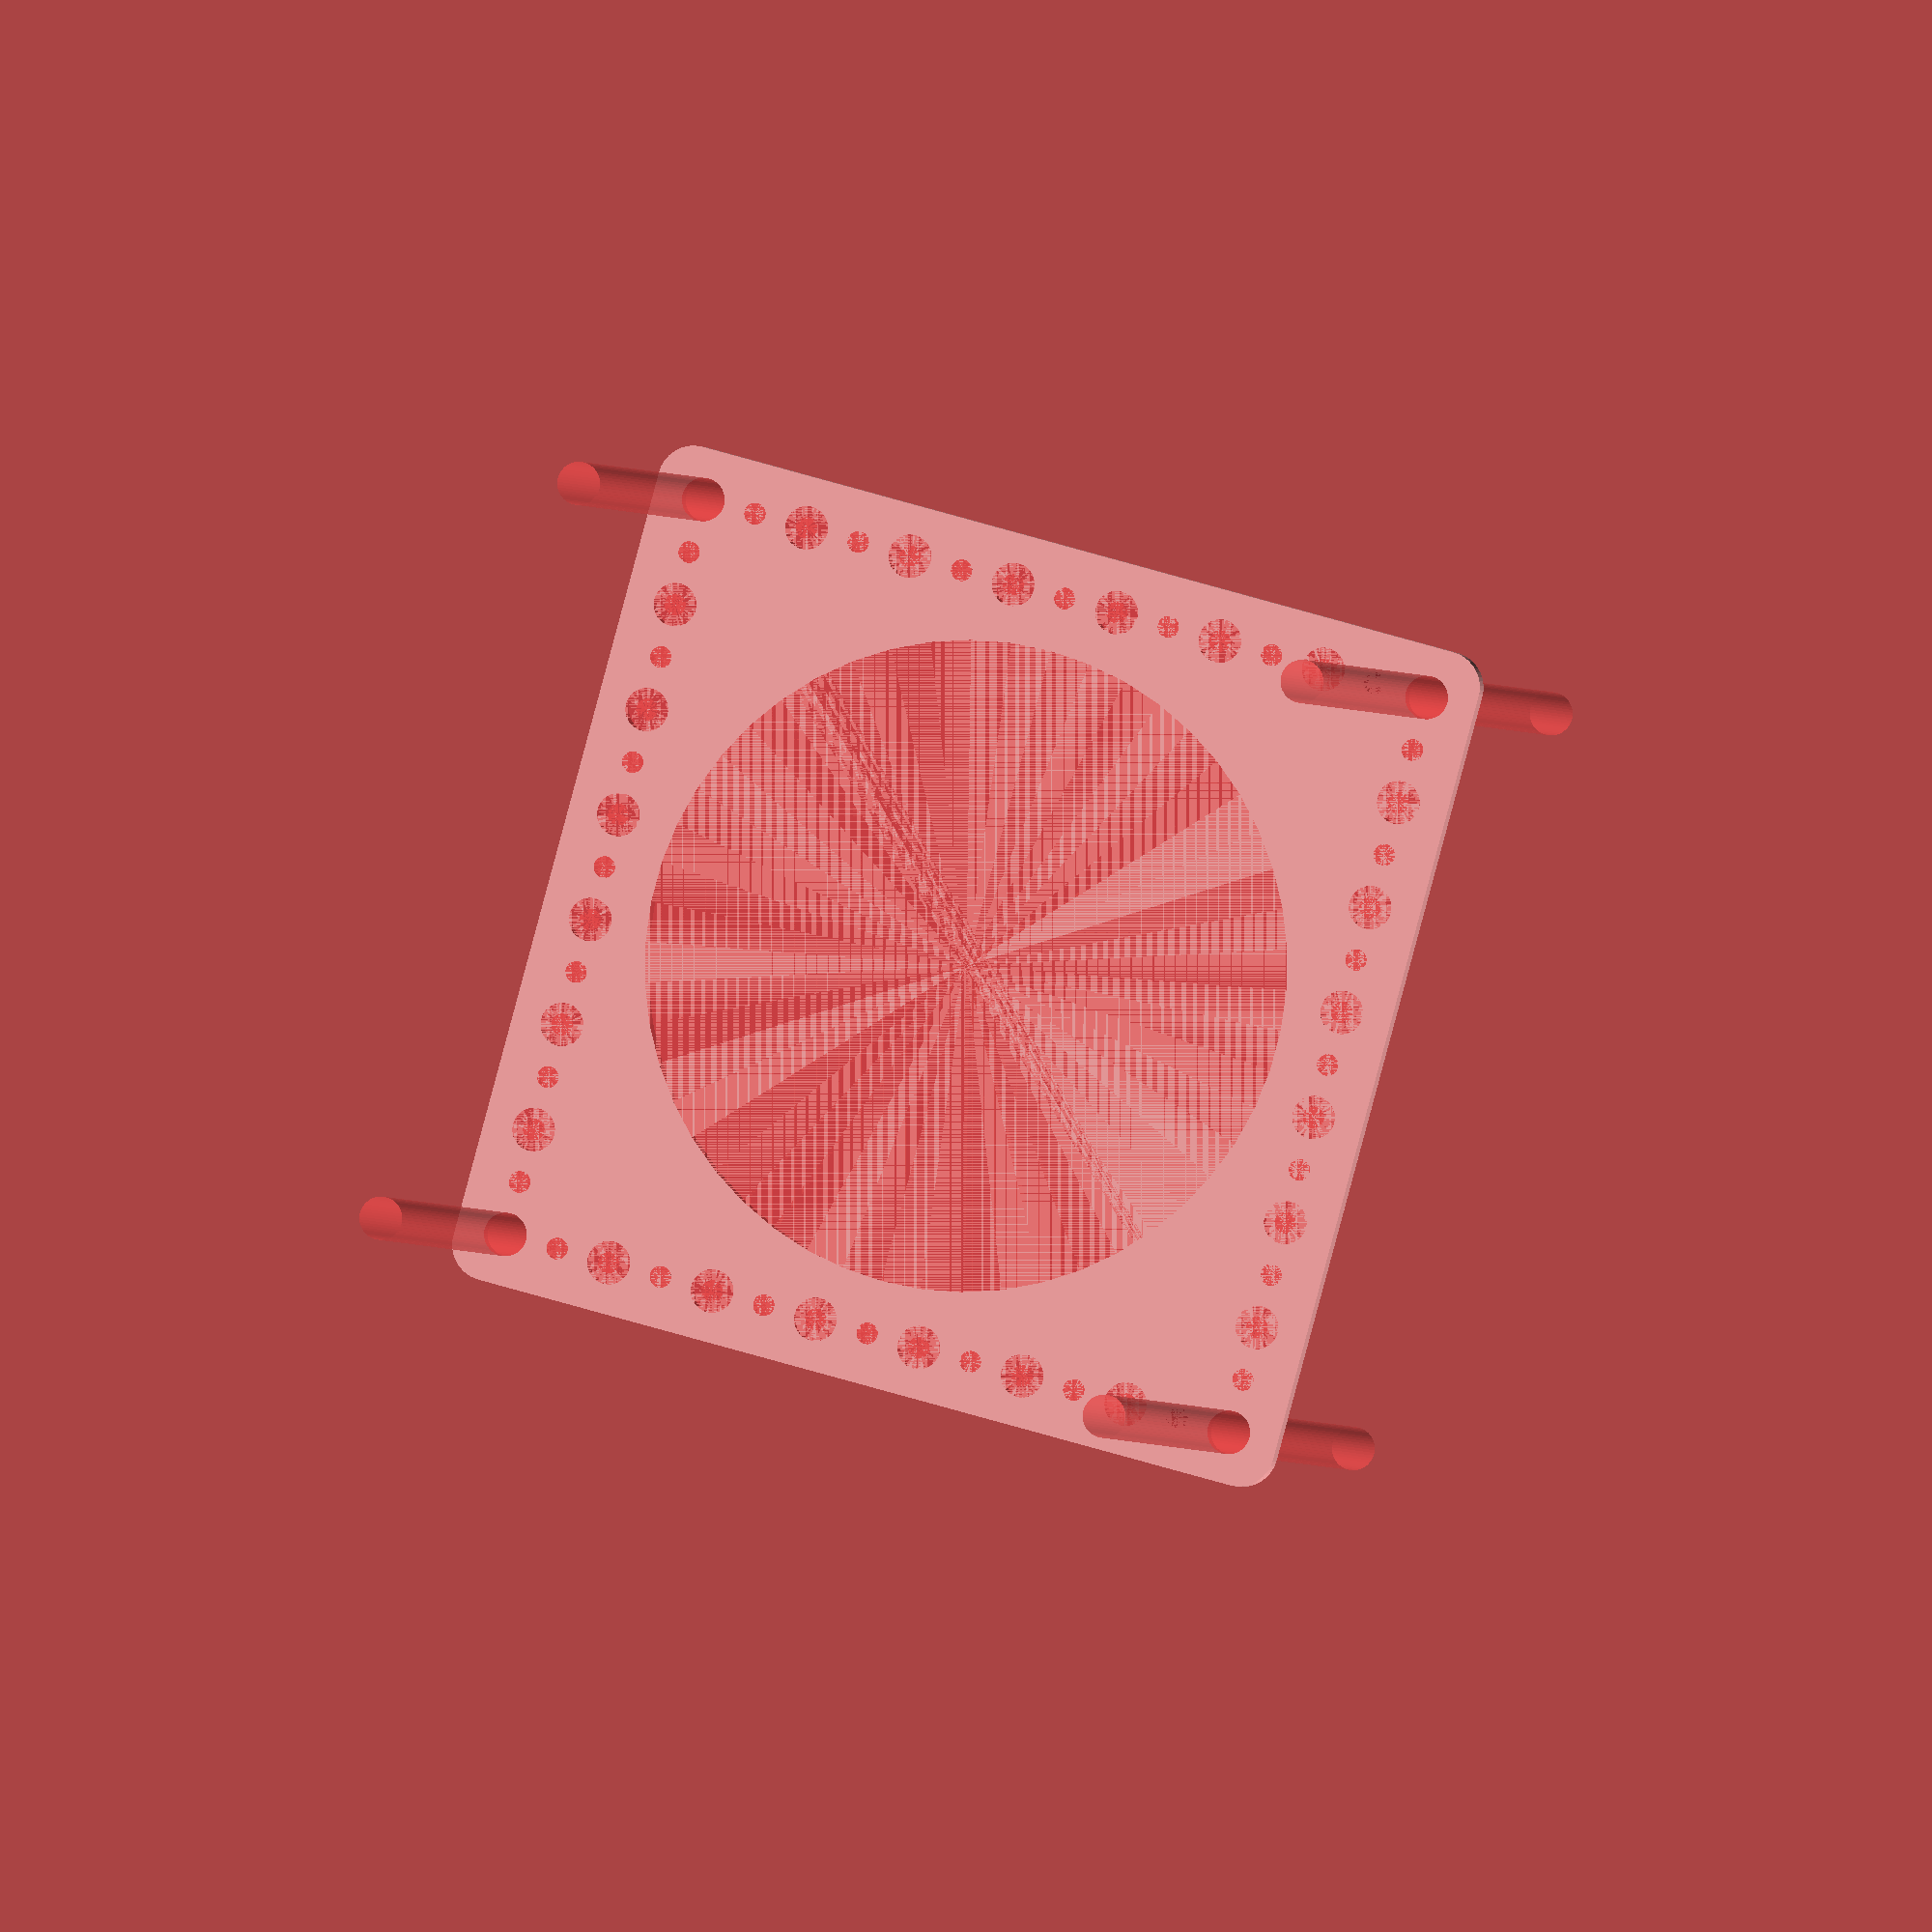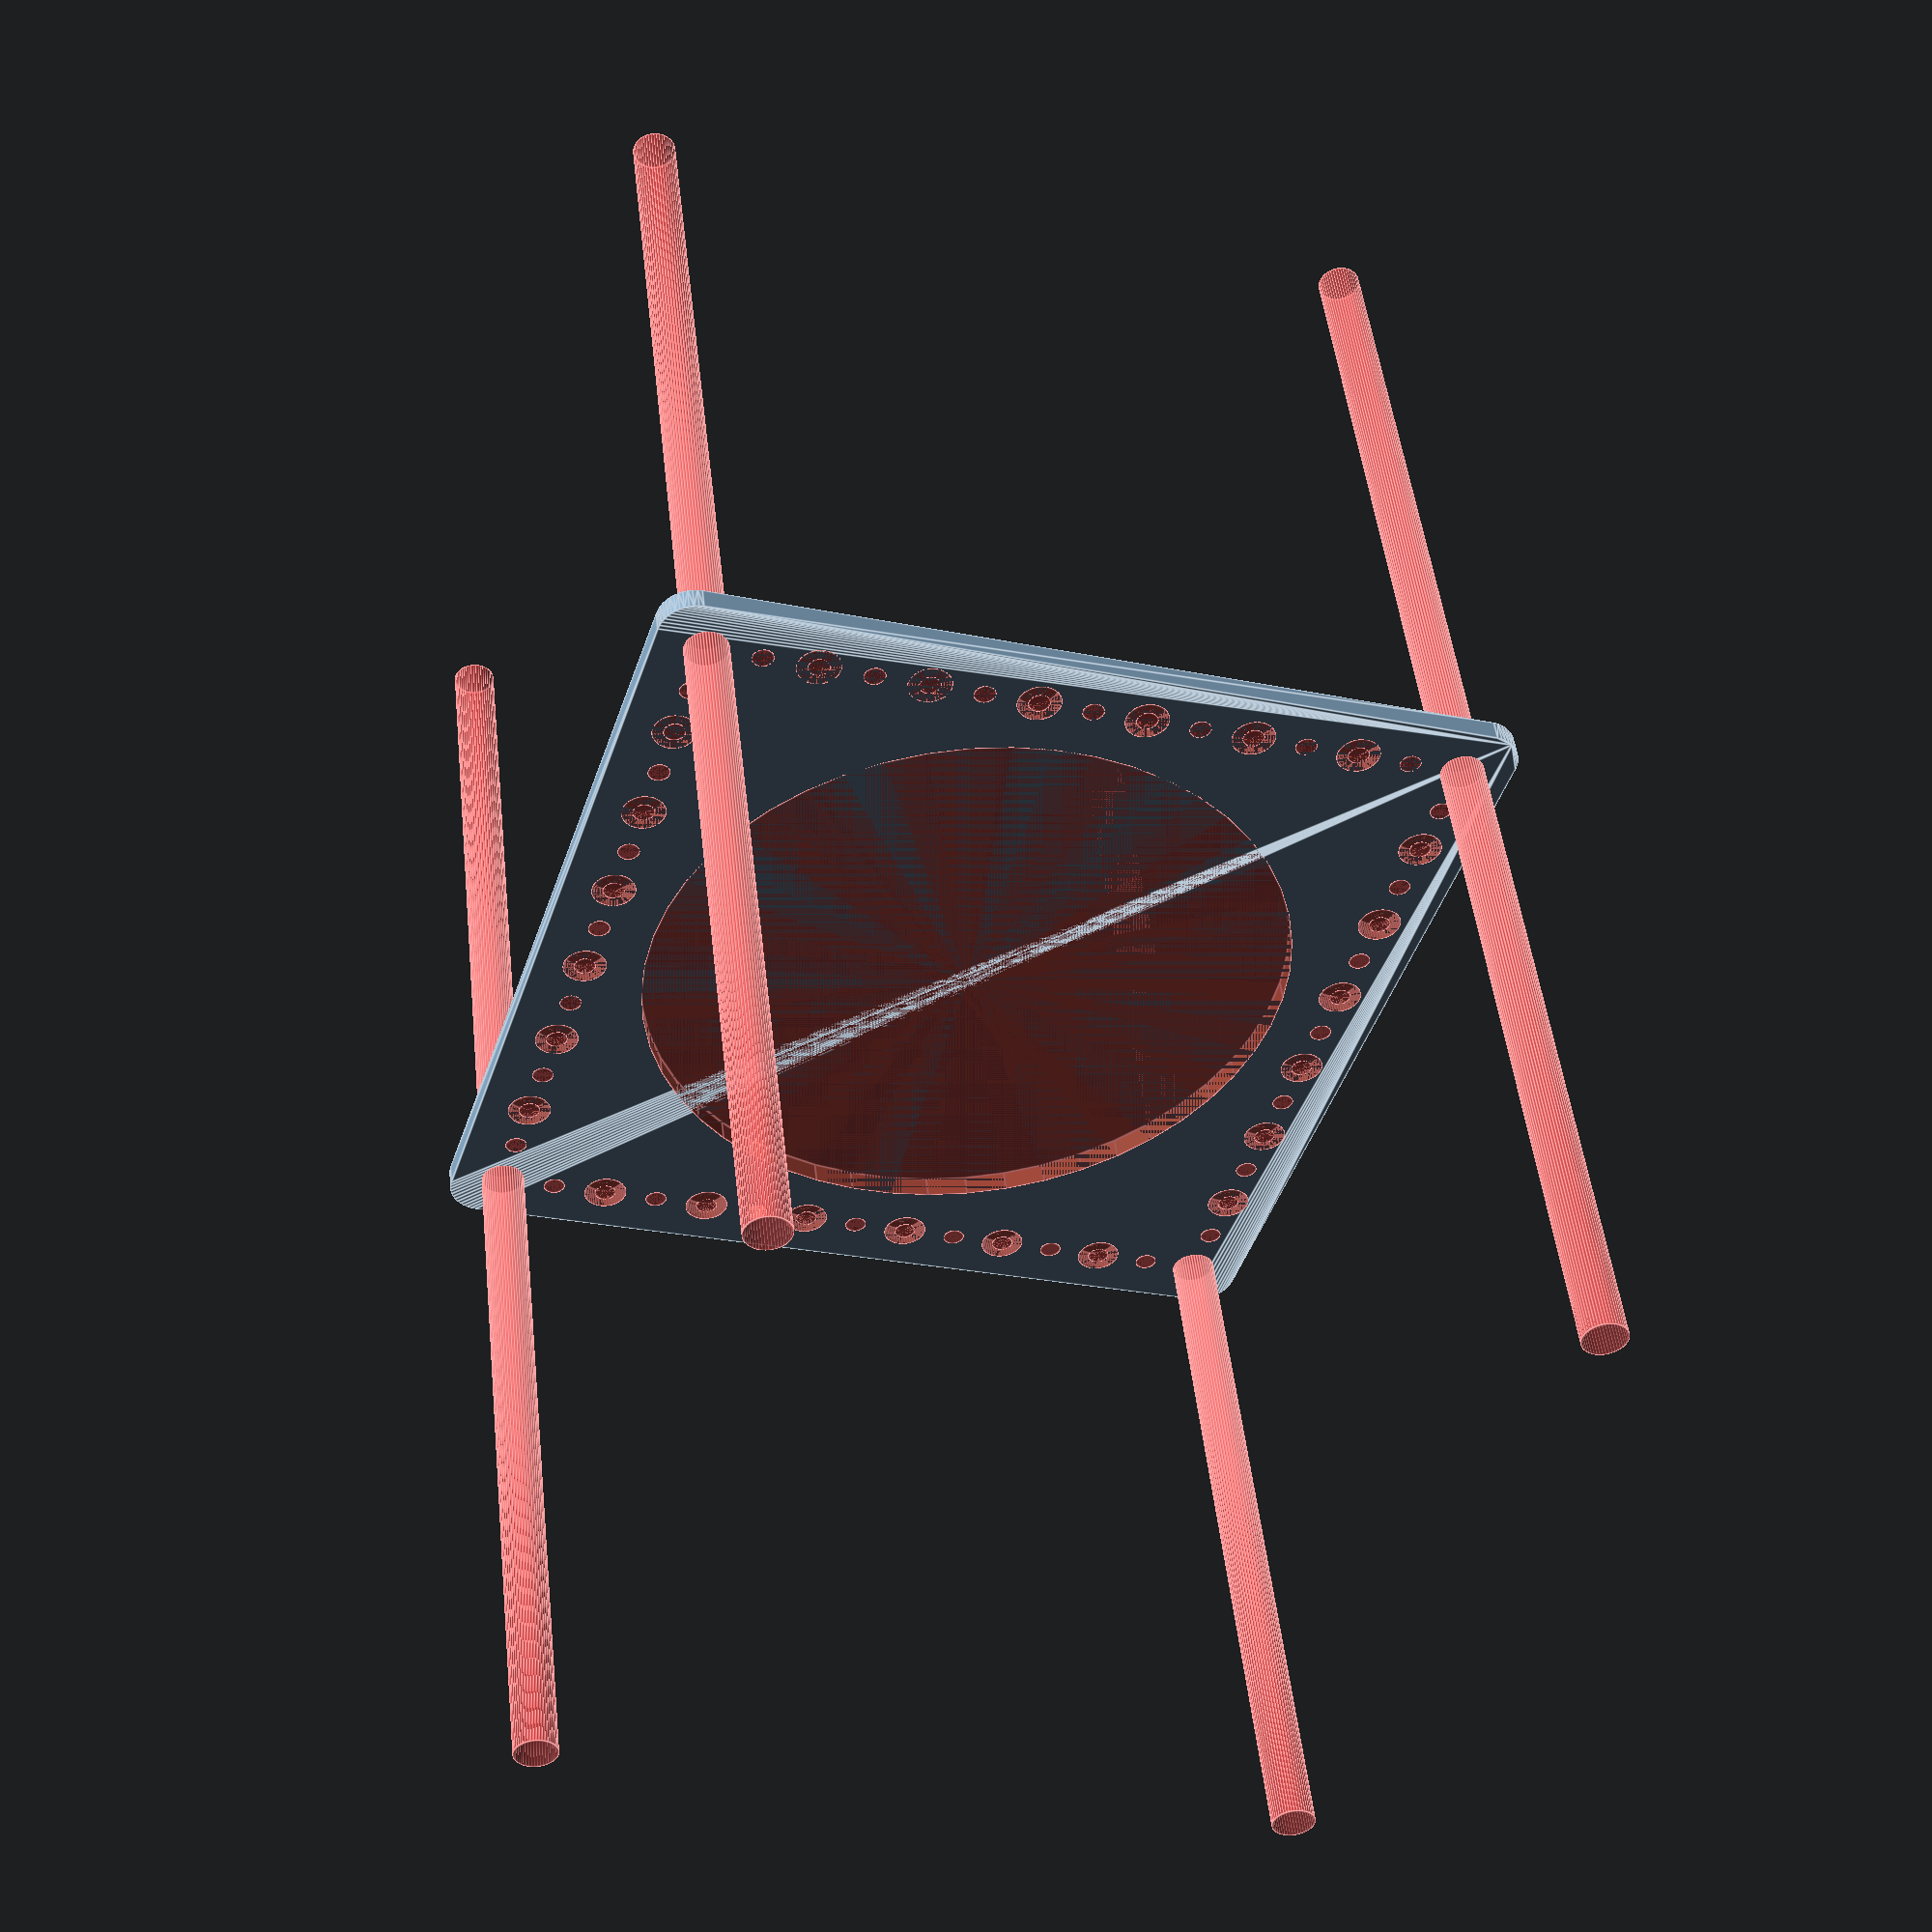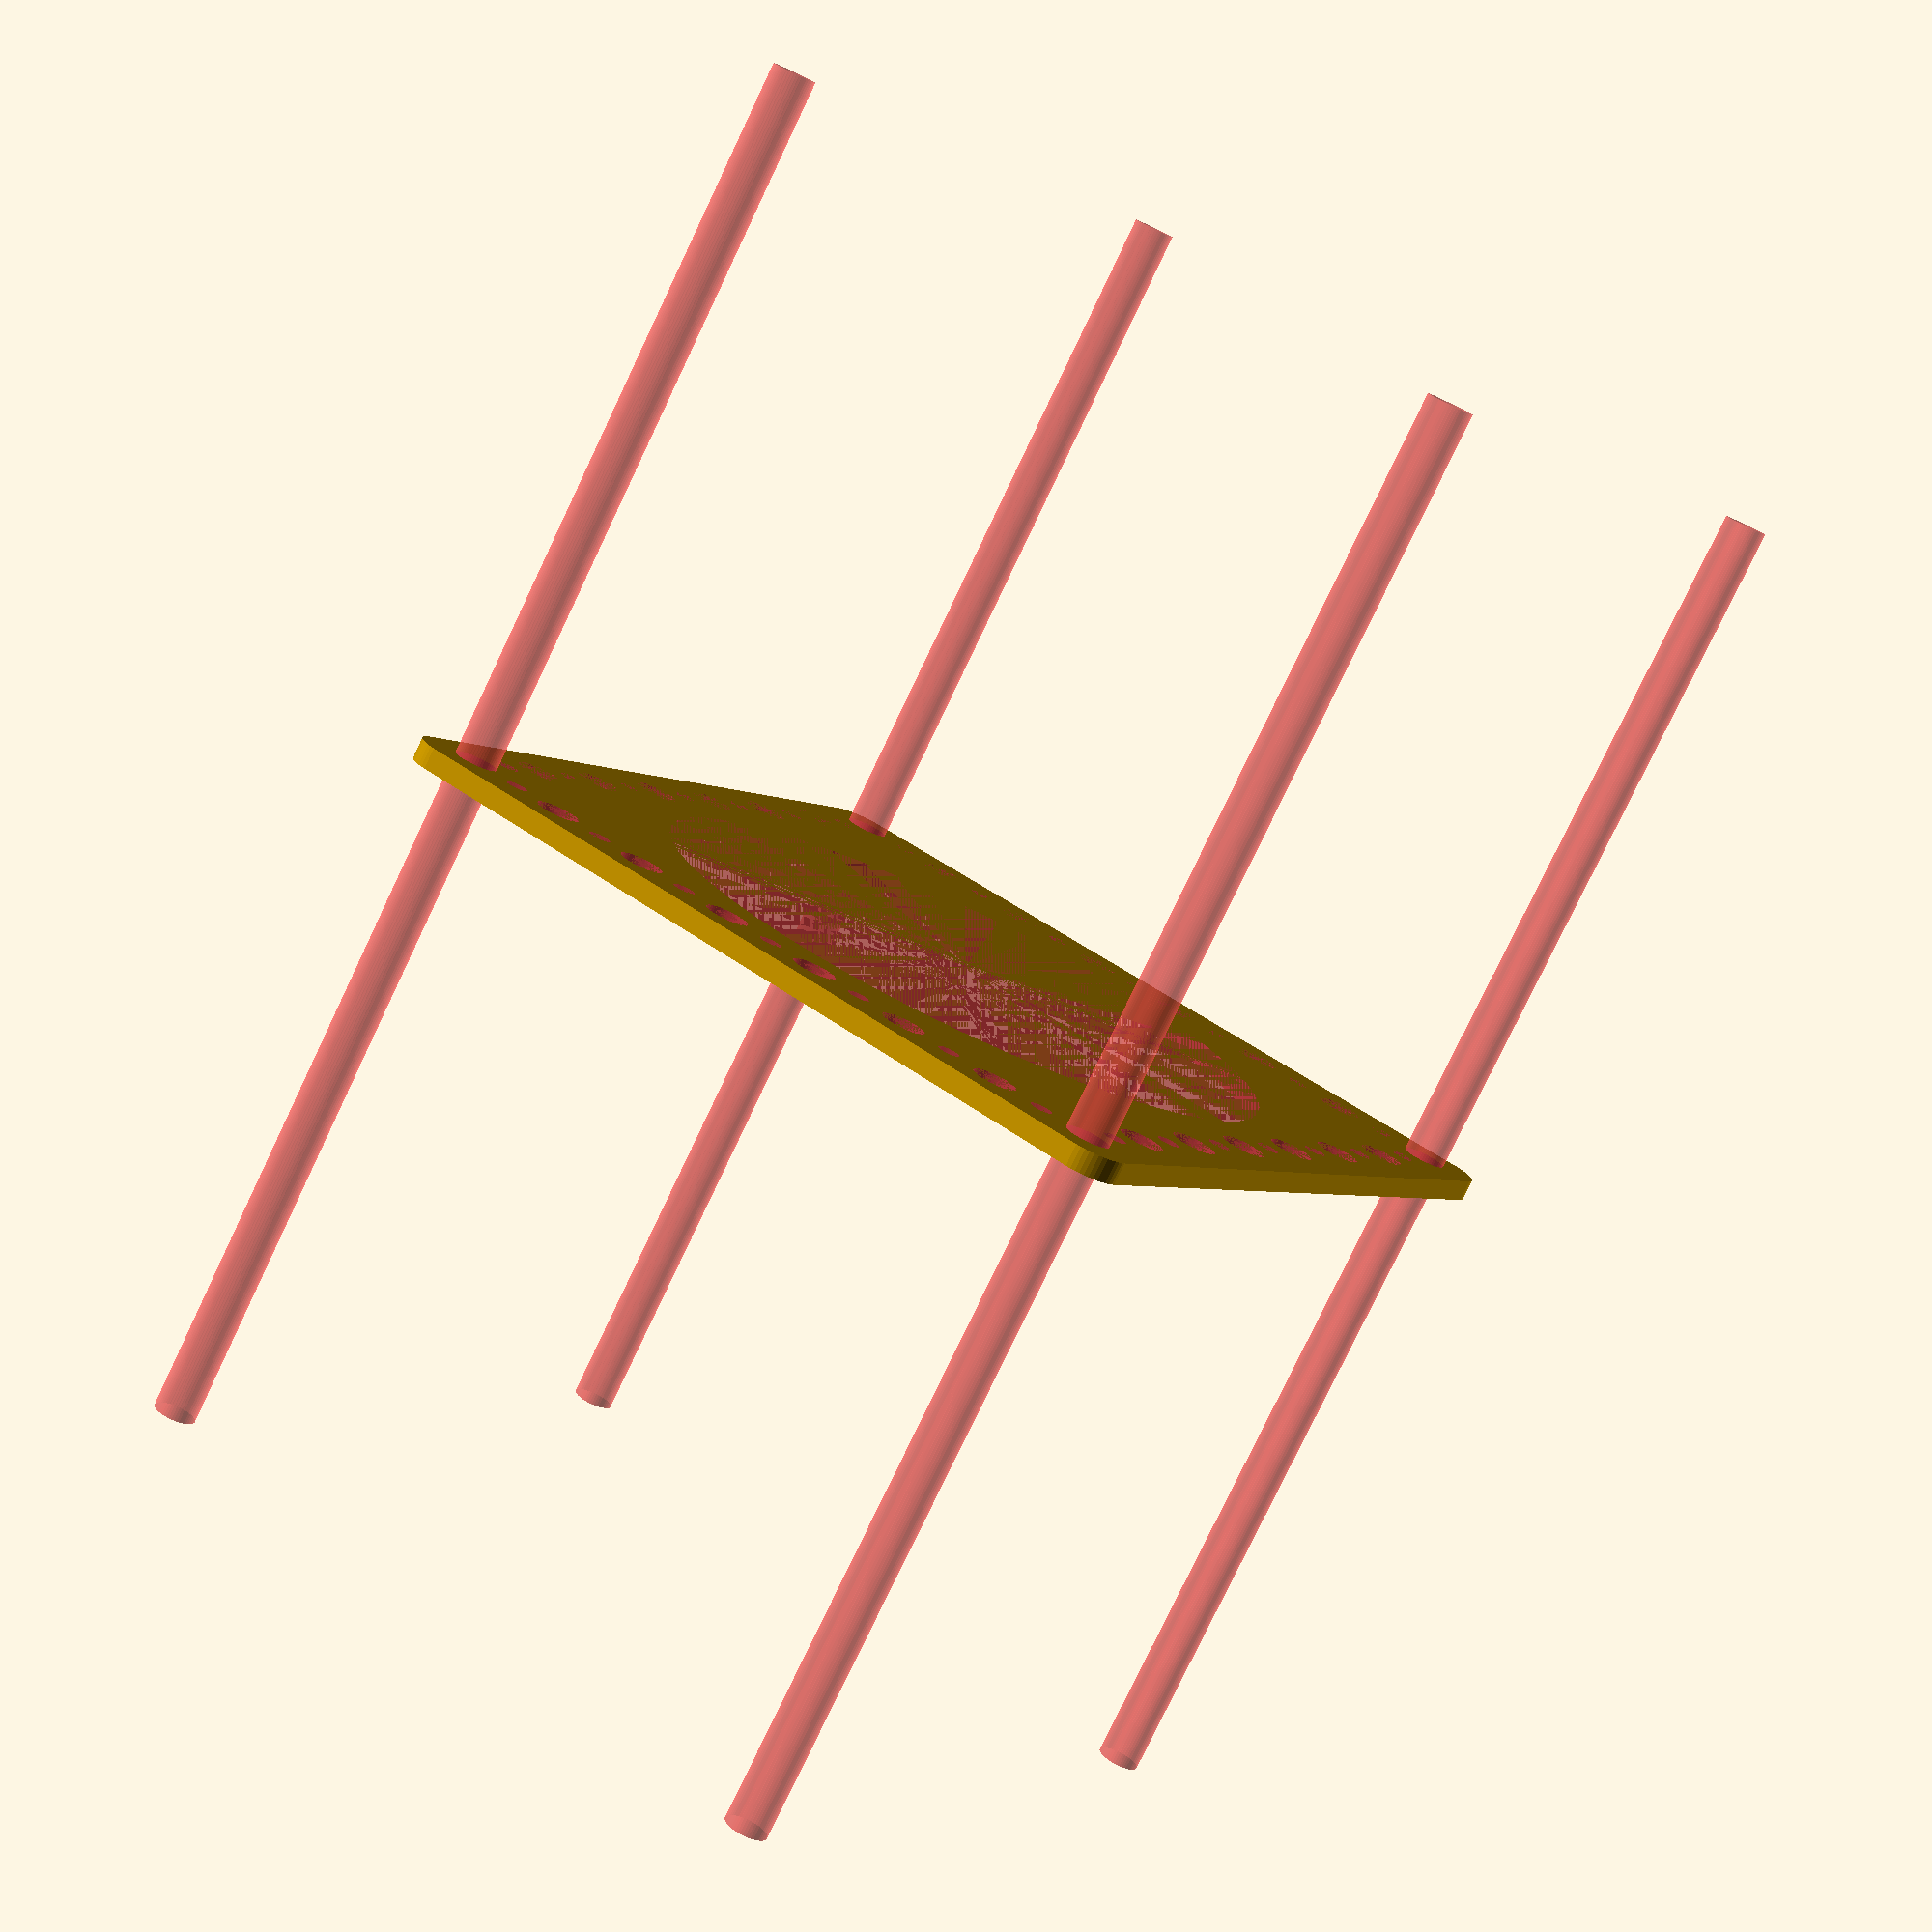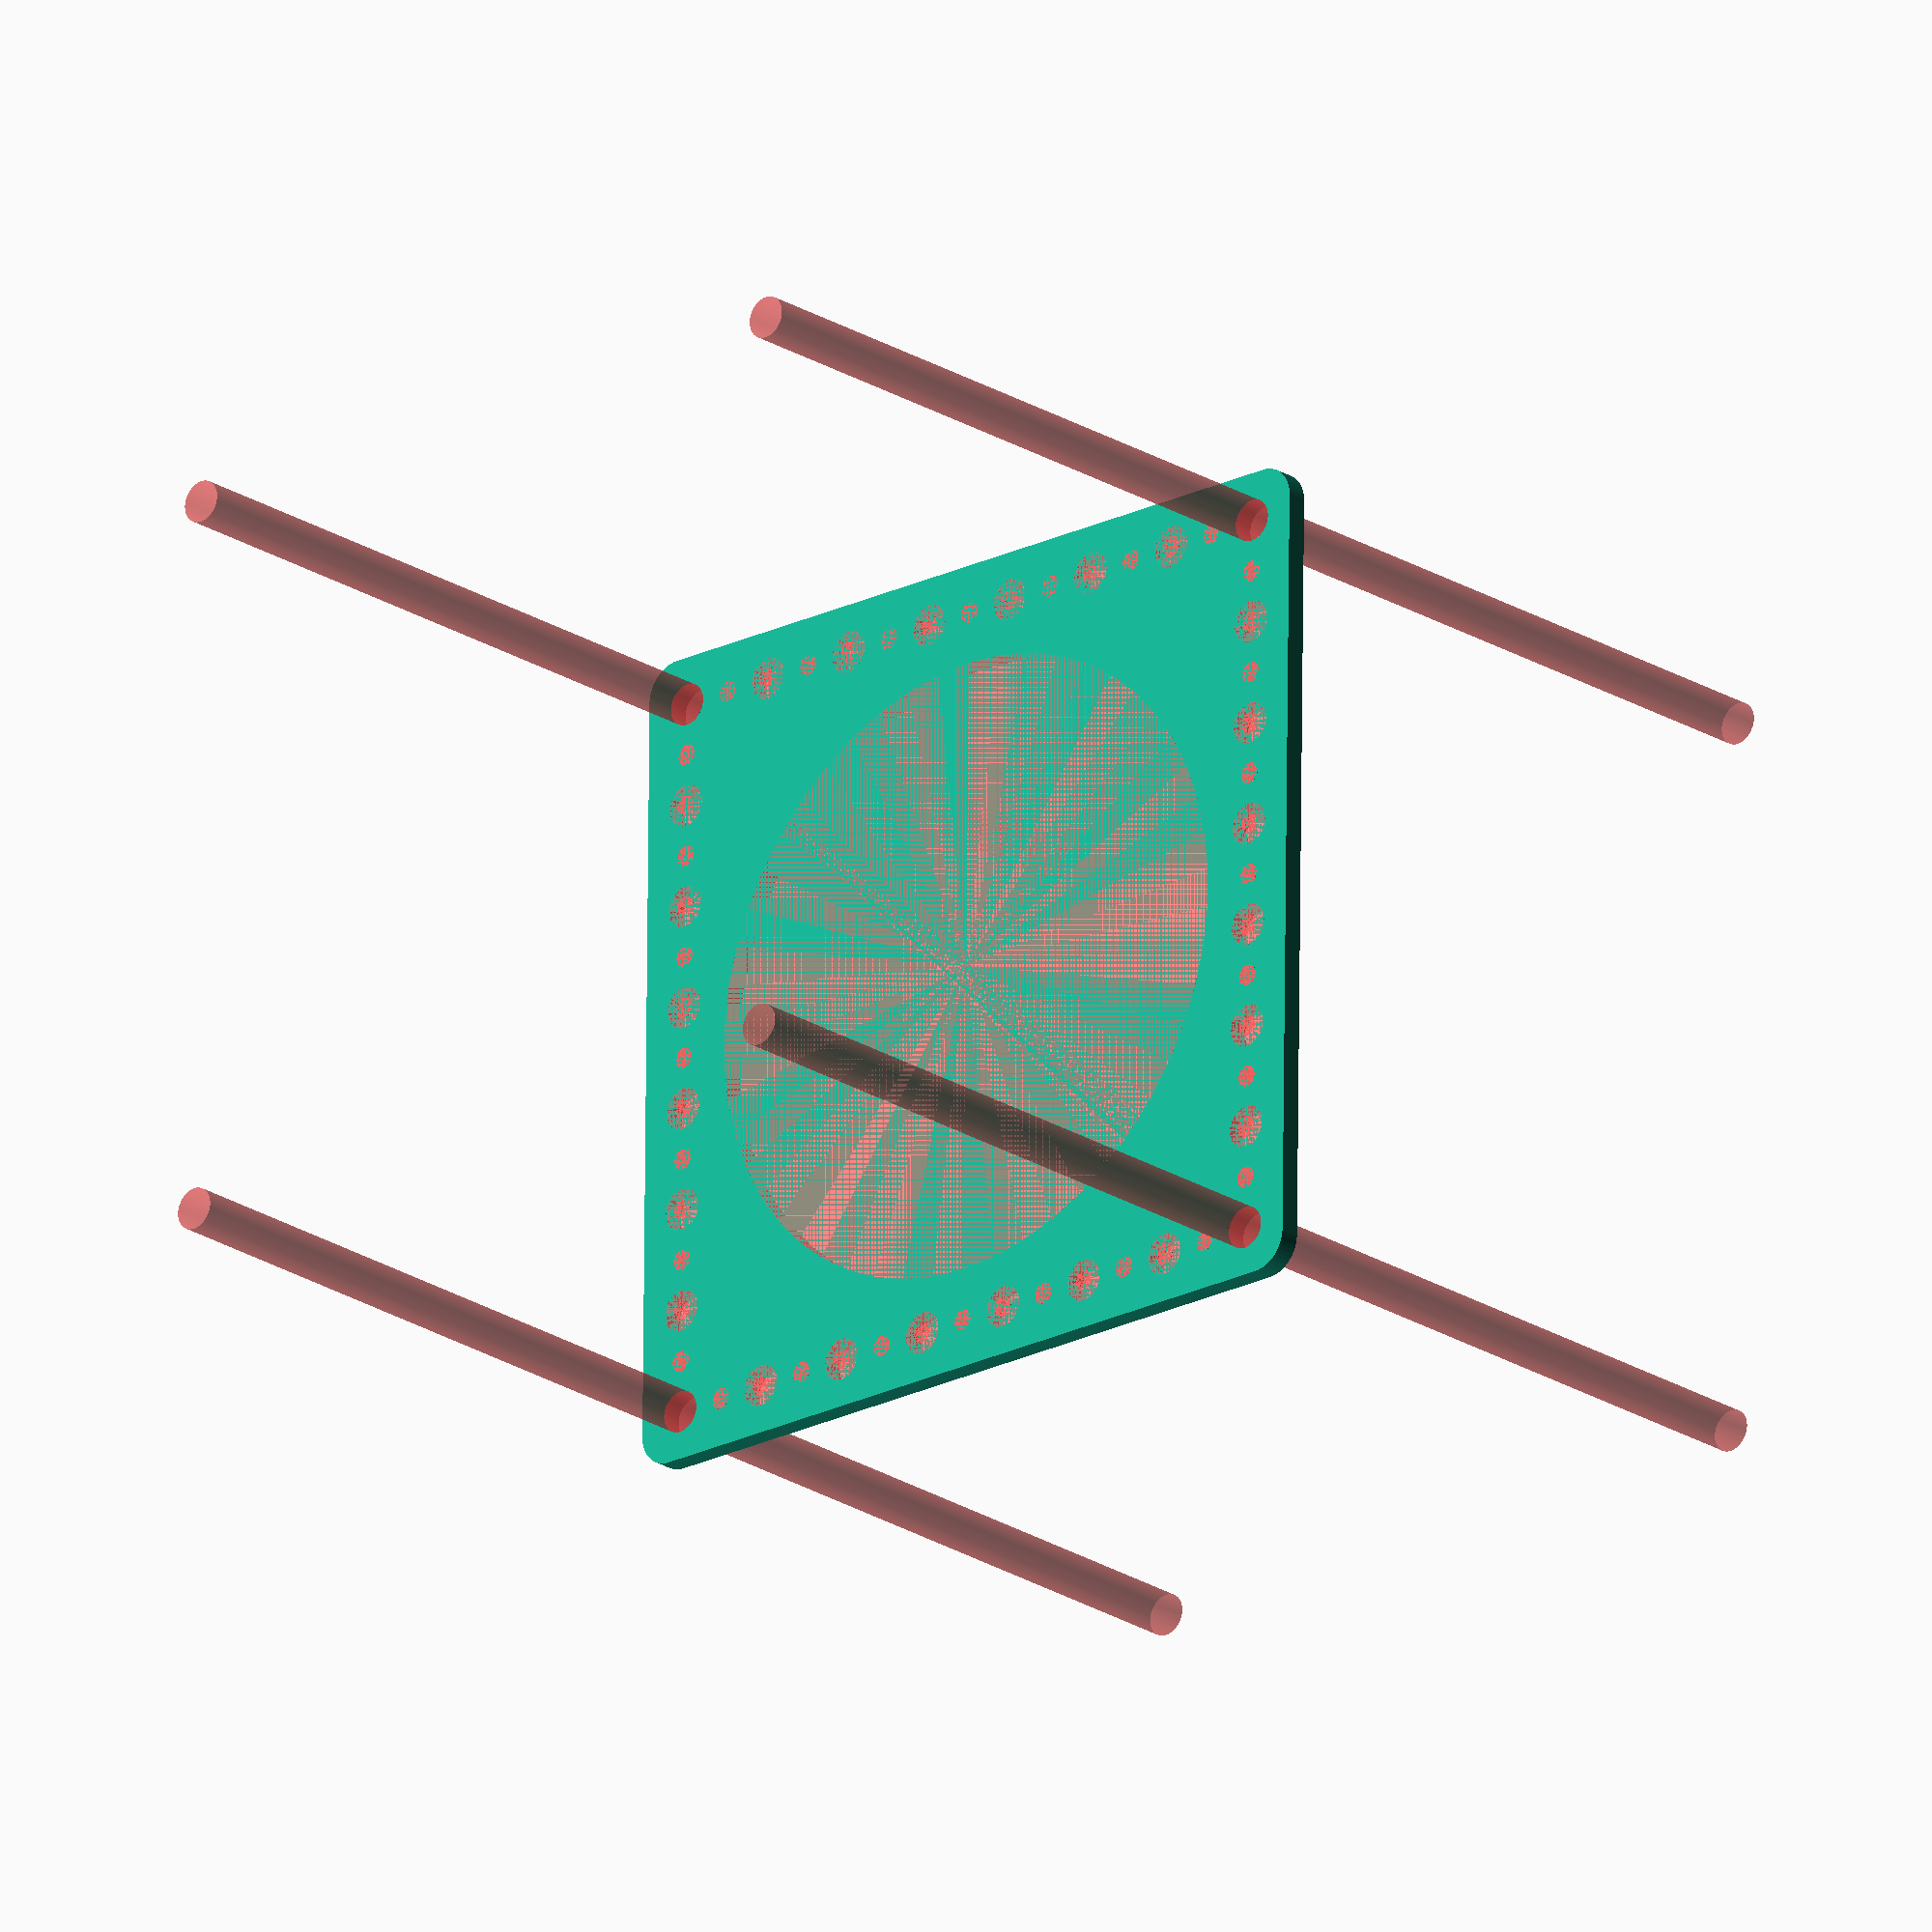
<openscad>
$fn = 50;


difference() {
	union() {
		hull() {
			translate(v = [-54.5000000000, 54.5000000000, 0]) {
				cylinder(h = 3, r = 5);
			}
			translate(v = [54.5000000000, 54.5000000000, 0]) {
				cylinder(h = 3, r = 5);
			}
			translate(v = [-54.5000000000, -54.5000000000, 0]) {
				cylinder(h = 3, r = 5);
			}
			translate(v = [54.5000000000, -54.5000000000, 0]) {
				cylinder(h = 3, r = 5);
			}
		}
	}
	union() {
		#translate(v = [-52.5000000000, -52.5000000000, 0]) {
			cylinder(h = 3, r = 3.0000000000);
		}
		#translate(v = [-52.5000000000, -37.5000000000, 0]) {
			cylinder(h = 3, r = 3.0000000000);
		}
		#translate(v = [-52.5000000000, -22.5000000000, 0]) {
			cylinder(h = 3, r = 3.0000000000);
		}
		#translate(v = [-52.5000000000, -7.5000000000, 0]) {
			cylinder(h = 3, r = 3.0000000000);
		}
		#translate(v = [-52.5000000000, 7.5000000000, 0]) {
			cylinder(h = 3, r = 3.0000000000);
		}
		#translate(v = [-52.5000000000, 22.5000000000, 0]) {
			cylinder(h = 3, r = 3.0000000000);
		}
		#translate(v = [-52.5000000000, 37.5000000000, 0]) {
			cylinder(h = 3, r = 3.0000000000);
		}
		#translate(v = [-52.5000000000, 52.5000000000, 0]) {
			cylinder(h = 3, r = 3.0000000000);
		}
		#translate(v = [52.5000000000, -52.5000000000, 0]) {
			cylinder(h = 3, r = 3.0000000000);
		}
		#translate(v = [52.5000000000, -37.5000000000, 0]) {
			cylinder(h = 3, r = 3.0000000000);
		}
		#translate(v = [52.5000000000, -22.5000000000, 0]) {
			cylinder(h = 3, r = 3.0000000000);
		}
		#translate(v = [52.5000000000, -7.5000000000, 0]) {
			cylinder(h = 3, r = 3.0000000000);
		}
		#translate(v = [52.5000000000, 7.5000000000, 0]) {
			cylinder(h = 3, r = 3.0000000000);
		}
		#translate(v = [52.5000000000, 22.5000000000, 0]) {
			cylinder(h = 3, r = 3.0000000000);
		}
		#translate(v = [52.5000000000, 37.5000000000, 0]) {
			cylinder(h = 3, r = 3.0000000000);
		}
		#translate(v = [52.5000000000, 52.5000000000, 0]) {
			cylinder(h = 3, r = 3.0000000000);
		}
		#translate(v = [-52.5000000000, 52.5000000000, 0]) {
			cylinder(h = 3, r = 3.0000000000);
		}
		#translate(v = [-37.5000000000, 52.5000000000, 0]) {
			cylinder(h = 3, r = 3.0000000000);
		}
		#translate(v = [-22.5000000000, 52.5000000000, 0]) {
			cylinder(h = 3, r = 3.0000000000);
		}
		#translate(v = [-7.5000000000, 52.5000000000, 0]) {
			cylinder(h = 3, r = 3.0000000000);
		}
		#translate(v = [7.5000000000, 52.5000000000, 0]) {
			cylinder(h = 3, r = 3.0000000000);
		}
		#translate(v = [22.5000000000, 52.5000000000, 0]) {
			cylinder(h = 3, r = 3.0000000000);
		}
		#translate(v = [37.5000000000, 52.5000000000, 0]) {
			cylinder(h = 3, r = 3.0000000000);
		}
		#translate(v = [52.5000000000, 52.5000000000, 0]) {
			cylinder(h = 3, r = 3.0000000000);
		}
		#translate(v = [-52.5000000000, -52.5000000000, 0]) {
			cylinder(h = 3, r = 3.0000000000);
		}
		#translate(v = [-37.5000000000, -52.5000000000, 0]) {
			cylinder(h = 3, r = 3.0000000000);
		}
		#translate(v = [-22.5000000000, -52.5000000000, 0]) {
			cylinder(h = 3, r = 3.0000000000);
		}
		#translate(v = [-7.5000000000, -52.5000000000, 0]) {
			cylinder(h = 3, r = 3.0000000000);
		}
		#translate(v = [7.5000000000, -52.5000000000, 0]) {
			cylinder(h = 3, r = 3.0000000000);
		}
		#translate(v = [22.5000000000, -52.5000000000, 0]) {
			cylinder(h = 3, r = 3.0000000000);
		}
		#translate(v = [37.5000000000, -52.5000000000, 0]) {
			cylinder(h = 3, r = 3.0000000000);
		}
		#translate(v = [52.5000000000, -52.5000000000, 0]) {
			cylinder(h = 3, r = 3.0000000000);
		}
		#translate(v = [-52.5000000000, -52.5000000000, -100.0000000000]) {
			cylinder(h = 200, r = 3.0000000000);
		}
		#translate(v = [-52.5000000000, 52.5000000000, -100.0000000000]) {
			cylinder(h = 200, r = 3.0000000000);
		}
		#translate(v = [52.5000000000, -52.5000000000, -100.0000000000]) {
			cylinder(h = 200, r = 3.0000000000);
		}
		#translate(v = [52.5000000000, 52.5000000000, -100.0000000000]) {
			cylinder(h = 200, r = 3.0000000000);
		}
		#translate(v = [-52.5000000000, -52.5000000000, 0]) {
			cylinder(h = 3, r = 1.5000000000);
		}
		#translate(v = [-52.5000000000, -45.0000000000, 0]) {
			cylinder(h = 3, r = 1.5000000000);
		}
		#translate(v = [-52.5000000000, -37.5000000000, 0]) {
			cylinder(h = 3, r = 1.5000000000);
		}
		#translate(v = [-52.5000000000, -30.0000000000, 0]) {
			cylinder(h = 3, r = 1.5000000000);
		}
		#translate(v = [-52.5000000000, -22.5000000000, 0]) {
			cylinder(h = 3, r = 1.5000000000);
		}
		#translate(v = [-52.5000000000, -15.0000000000, 0]) {
			cylinder(h = 3, r = 1.5000000000);
		}
		#translate(v = [-52.5000000000, -7.5000000000, 0]) {
			cylinder(h = 3, r = 1.5000000000);
		}
		#translate(v = [-52.5000000000, 0.0000000000, 0]) {
			cylinder(h = 3, r = 1.5000000000);
		}
		#translate(v = [-52.5000000000, 7.5000000000, 0]) {
			cylinder(h = 3, r = 1.5000000000);
		}
		#translate(v = [-52.5000000000, 15.0000000000, 0]) {
			cylinder(h = 3, r = 1.5000000000);
		}
		#translate(v = [-52.5000000000, 22.5000000000, 0]) {
			cylinder(h = 3, r = 1.5000000000);
		}
		#translate(v = [-52.5000000000, 30.0000000000, 0]) {
			cylinder(h = 3, r = 1.5000000000);
		}
		#translate(v = [-52.5000000000, 37.5000000000, 0]) {
			cylinder(h = 3, r = 1.5000000000);
		}
		#translate(v = [-52.5000000000, 45.0000000000, 0]) {
			cylinder(h = 3, r = 1.5000000000);
		}
		#translate(v = [-52.5000000000, 52.5000000000, 0]) {
			cylinder(h = 3, r = 1.5000000000);
		}
		#translate(v = [52.5000000000, -52.5000000000, 0]) {
			cylinder(h = 3, r = 1.5000000000);
		}
		#translate(v = [52.5000000000, -45.0000000000, 0]) {
			cylinder(h = 3, r = 1.5000000000);
		}
		#translate(v = [52.5000000000, -37.5000000000, 0]) {
			cylinder(h = 3, r = 1.5000000000);
		}
		#translate(v = [52.5000000000, -30.0000000000, 0]) {
			cylinder(h = 3, r = 1.5000000000);
		}
		#translate(v = [52.5000000000, -22.5000000000, 0]) {
			cylinder(h = 3, r = 1.5000000000);
		}
		#translate(v = [52.5000000000, -15.0000000000, 0]) {
			cylinder(h = 3, r = 1.5000000000);
		}
		#translate(v = [52.5000000000, -7.5000000000, 0]) {
			cylinder(h = 3, r = 1.5000000000);
		}
		#translate(v = [52.5000000000, 0.0000000000, 0]) {
			cylinder(h = 3, r = 1.5000000000);
		}
		#translate(v = [52.5000000000, 7.5000000000, 0]) {
			cylinder(h = 3, r = 1.5000000000);
		}
		#translate(v = [52.5000000000, 15.0000000000, 0]) {
			cylinder(h = 3, r = 1.5000000000);
		}
		#translate(v = [52.5000000000, 22.5000000000, 0]) {
			cylinder(h = 3, r = 1.5000000000);
		}
		#translate(v = [52.5000000000, 30.0000000000, 0]) {
			cylinder(h = 3, r = 1.5000000000);
		}
		#translate(v = [52.5000000000, 37.5000000000, 0]) {
			cylinder(h = 3, r = 1.5000000000);
		}
		#translate(v = [52.5000000000, 45.0000000000, 0]) {
			cylinder(h = 3, r = 1.5000000000);
		}
		#translate(v = [52.5000000000, 52.5000000000, 0]) {
			cylinder(h = 3, r = 1.5000000000);
		}
		#translate(v = [-52.5000000000, 52.5000000000, 0]) {
			cylinder(h = 3, r = 1.5000000000);
		}
		#translate(v = [-45.0000000000, 52.5000000000, 0]) {
			cylinder(h = 3, r = 1.5000000000);
		}
		#translate(v = [-37.5000000000, 52.5000000000, 0]) {
			cylinder(h = 3, r = 1.5000000000);
		}
		#translate(v = [-30.0000000000, 52.5000000000, 0]) {
			cylinder(h = 3, r = 1.5000000000);
		}
		#translate(v = [-22.5000000000, 52.5000000000, 0]) {
			cylinder(h = 3, r = 1.5000000000);
		}
		#translate(v = [-15.0000000000, 52.5000000000, 0]) {
			cylinder(h = 3, r = 1.5000000000);
		}
		#translate(v = [-7.5000000000, 52.5000000000, 0]) {
			cylinder(h = 3, r = 1.5000000000);
		}
		#translate(v = [0.0000000000, 52.5000000000, 0]) {
			cylinder(h = 3, r = 1.5000000000);
		}
		#translate(v = [7.5000000000, 52.5000000000, 0]) {
			cylinder(h = 3, r = 1.5000000000);
		}
		#translate(v = [15.0000000000, 52.5000000000, 0]) {
			cylinder(h = 3, r = 1.5000000000);
		}
		#translate(v = [22.5000000000, 52.5000000000, 0]) {
			cylinder(h = 3, r = 1.5000000000);
		}
		#translate(v = [30.0000000000, 52.5000000000, 0]) {
			cylinder(h = 3, r = 1.5000000000);
		}
		#translate(v = [37.5000000000, 52.5000000000, 0]) {
			cylinder(h = 3, r = 1.5000000000);
		}
		#translate(v = [45.0000000000, 52.5000000000, 0]) {
			cylinder(h = 3, r = 1.5000000000);
		}
		#translate(v = [52.5000000000, 52.5000000000, 0]) {
			cylinder(h = 3, r = 1.5000000000);
		}
		#translate(v = [-52.5000000000, -52.5000000000, 0]) {
			cylinder(h = 3, r = 1.5000000000);
		}
		#translate(v = [-45.0000000000, -52.5000000000, 0]) {
			cylinder(h = 3, r = 1.5000000000);
		}
		#translate(v = [-37.5000000000, -52.5000000000, 0]) {
			cylinder(h = 3, r = 1.5000000000);
		}
		#translate(v = [-30.0000000000, -52.5000000000, 0]) {
			cylinder(h = 3, r = 1.5000000000);
		}
		#translate(v = [-22.5000000000, -52.5000000000, 0]) {
			cylinder(h = 3, r = 1.5000000000);
		}
		#translate(v = [-15.0000000000, -52.5000000000, 0]) {
			cylinder(h = 3, r = 1.5000000000);
		}
		#translate(v = [-7.5000000000, -52.5000000000, 0]) {
			cylinder(h = 3, r = 1.5000000000);
		}
		#translate(v = [0.0000000000, -52.5000000000, 0]) {
			cylinder(h = 3, r = 1.5000000000);
		}
		#translate(v = [7.5000000000, -52.5000000000, 0]) {
			cylinder(h = 3, r = 1.5000000000);
		}
		#translate(v = [15.0000000000, -52.5000000000, 0]) {
			cylinder(h = 3, r = 1.5000000000);
		}
		#translate(v = [22.5000000000, -52.5000000000, 0]) {
			cylinder(h = 3, r = 1.5000000000);
		}
		#translate(v = [30.0000000000, -52.5000000000, 0]) {
			cylinder(h = 3, r = 1.5000000000);
		}
		#translate(v = [37.5000000000, -52.5000000000, 0]) {
			cylinder(h = 3, r = 1.5000000000);
		}
		#translate(v = [45.0000000000, -52.5000000000, 0]) {
			cylinder(h = 3, r = 1.5000000000);
		}
		#translate(v = [52.5000000000, -52.5000000000, 0]) {
			cylinder(h = 3, r = 1.5000000000);
		}
		#translate(v = [-52.5000000000, -52.5000000000, 0]) {
			cylinder(h = 3, r = 1.5000000000);
		}
		#translate(v = [-52.5000000000, -45.0000000000, 0]) {
			cylinder(h = 3, r = 1.5000000000);
		}
		#translate(v = [-52.5000000000, -37.5000000000, 0]) {
			cylinder(h = 3, r = 1.5000000000);
		}
		#translate(v = [-52.5000000000, -30.0000000000, 0]) {
			cylinder(h = 3, r = 1.5000000000);
		}
		#translate(v = [-52.5000000000, -22.5000000000, 0]) {
			cylinder(h = 3, r = 1.5000000000);
		}
		#translate(v = [-52.5000000000, -15.0000000000, 0]) {
			cylinder(h = 3, r = 1.5000000000);
		}
		#translate(v = [-52.5000000000, -7.5000000000, 0]) {
			cylinder(h = 3, r = 1.5000000000);
		}
		#translate(v = [-52.5000000000, 0.0000000000, 0]) {
			cylinder(h = 3, r = 1.5000000000);
		}
		#translate(v = [-52.5000000000, 7.5000000000, 0]) {
			cylinder(h = 3, r = 1.5000000000);
		}
		#translate(v = [-52.5000000000, 15.0000000000, 0]) {
			cylinder(h = 3, r = 1.5000000000);
		}
		#translate(v = [-52.5000000000, 22.5000000000, 0]) {
			cylinder(h = 3, r = 1.5000000000);
		}
		#translate(v = [-52.5000000000, 30.0000000000, 0]) {
			cylinder(h = 3, r = 1.5000000000);
		}
		#translate(v = [-52.5000000000, 37.5000000000, 0]) {
			cylinder(h = 3, r = 1.5000000000);
		}
		#translate(v = [-52.5000000000, 45.0000000000, 0]) {
			cylinder(h = 3, r = 1.5000000000);
		}
		#translate(v = [-52.5000000000, 52.5000000000, 0]) {
			cylinder(h = 3, r = 1.5000000000);
		}
		#translate(v = [52.5000000000, -52.5000000000, 0]) {
			cylinder(h = 3, r = 1.5000000000);
		}
		#translate(v = [52.5000000000, -45.0000000000, 0]) {
			cylinder(h = 3, r = 1.5000000000);
		}
		#translate(v = [52.5000000000, -37.5000000000, 0]) {
			cylinder(h = 3, r = 1.5000000000);
		}
		#translate(v = [52.5000000000, -30.0000000000, 0]) {
			cylinder(h = 3, r = 1.5000000000);
		}
		#translate(v = [52.5000000000, -22.5000000000, 0]) {
			cylinder(h = 3, r = 1.5000000000);
		}
		#translate(v = [52.5000000000, -15.0000000000, 0]) {
			cylinder(h = 3, r = 1.5000000000);
		}
		#translate(v = [52.5000000000, -7.5000000000, 0]) {
			cylinder(h = 3, r = 1.5000000000);
		}
		#translate(v = [52.5000000000, 0.0000000000, 0]) {
			cylinder(h = 3, r = 1.5000000000);
		}
		#translate(v = [52.5000000000, 7.5000000000, 0]) {
			cylinder(h = 3, r = 1.5000000000);
		}
		#translate(v = [52.5000000000, 15.0000000000, 0]) {
			cylinder(h = 3, r = 1.5000000000);
		}
		#translate(v = [52.5000000000, 22.5000000000, 0]) {
			cylinder(h = 3, r = 1.5000000000);
		}
		#translate(v = [52.5000000000, 30.0000000000, 0]) {
			cylinder(h = 3, r = 1.5000000000);
		}
		#translate(v = [52.5000000000, 37.5000000000, 0]) {
			cylinder(h = 3, r = 1.5000000000);
		}
		#translate(v = [52.5000000000, 45.0000000000, 0]) {
			cylinder(h = 3, r = 1.5000000000);
		}
		#translate(v = [52.5000000000, 52.5000000000, 0]) {
			cylinder(h = 3, r = 1.5000000000);
		}
		#translate(v = [-52.5000000000, 52.5000000000, 0]) {
			cylinder(h = 3, r = 1.5000000000);
		}
		#translate(v = [-45.0000000000, 52.5000000000, 0]) {
			cylinder(h = 3, r = 1.5000000000);
		}
		#translate(v = [-37.5000000000, 52.5000000000, 0]) {
			cylinder(h = 3, r = 1.5000000000);
		}
		#translate(v = [-30.0000000000, 52.5000000000, 0]) {
			cylinder(h = 3, r = 1.5000000000);
		}
		#translate(v = [-22.5000000000, 52.5000000000, 0]) {
			cylinder(h = 3, r = 1.5000000000);
		}
		#translate(v = [-15.0000000000, 52.5000000000, 0]) {
			cylinder(h = 3, r = 1.5000000000);
		}
		#translate(v = [-7.5000000000, 52.5000000000, 0]) {
			cylinder(h = 3, r = 1.5000000000);
		}
		#translate(v = [0.0000000000, 52.5000000000, 0]) {
			cylinder(h = 3, r = 1.5000000000);
		}
		#translate(v = [7.5000000000, 52.5000000000, 0]) {
			cylinder(h = 3, r = 1.5000000000);
		}
		#translate(v = [15.0000000000, 52.5000000000, 0]) {
			cylinder(h = 3, r = 1.5000000000);
		}
		#translate(v = [22.5000000000, 52.5000000000, 0]) {
			cylinder(h = 3, r = 1.5000000000);
		}
		#translate(v = [30.0000000000, 52.5000000000, 0]) {
			cylinder(h = 3, r = 1.5000000000);
		}
		#translate(v = [37.5000000000, 52.5000000000, 0]) {
			cylinder(h = 3, r = 1.5000000000);
		}
		#translate(v = [45.0000000000, 52.5000000000, 0]) {
			cylinder(h = 3, r = 1.5000000000);
		}
		#translate(v = [52.5000000000, 52.5000000000, 0]) {
			cylinder(h = 3, r = 1.5000000000);
		}
		#translate(v = [-52.5000000000, -52.5000000000, 0]) {
			cylinder(h = 3, r = 1.5000000000);
		}
		#translate(v = [-45.0000000000, -52.5000000000, 0]) {
			cylinder(h = 3, r = 1.5000000000);
		}
		#translate(v = [-37.5000000000, -52.5000000000, 0]) {
			cylinder(h = 3, r = 1.5000000000);
		}
		#translate(v = [-30.0000000000, -52.5000000000, 0]) {
			cylinder(h = 3, r = 1.5000000000);
		}
		#translate(v = [-22.5000000000, -52.5000000000, 0]) {
			cylinder(h = 3, r = 1.5000000000);
		}
		#translate(v = [-15.0000000000, -52.5000000000, 0]) {
			cylinder(h = 3, r = 1.5000000000);
		}
		#translate(v = [-7.5000000000, -52.5000000000, 0]) {
			cylinder(h = 3, r = 1.5000000000);
		}
		#translate(v = [0.0000000000, -52.5000000000, 0]) {
			cylinder(h = 3, r = 1.5000000000);
		}
		#translate(v = [7.5000000000, -52.5000000000, 0]) {
			cylinder(h = 3, r = 1.5000000000);
		}
		#translate(v = [15.0000000000, -52.5000000000, 0]) {
			cylinder(h = 3, r = 1.5000000000);
		}
		#translate(v = [22.5000000000, -52.5000000000, 0]) {
			cylinder(h = 3, r = 1.5000000000);
		}
		#translate(v = [30.0000000000, -52.5000000000, 0]) {
			cylinder(h = 3, r = 1.5000000000);
		}
		#translate(v = [37.5000000000, -52.5000000000, 0]) {
			cylinder(h = 3, r = 1.5000000000);
		}
		#translate(v = [45.0000000000, -52.5000000000, 0]) {
			cylinder(h = 3, r = 1.5000000000);
		}
		#translate(v = [52.5000000000, -52.5000000000, 0]) {
			cylinder(h = 3, r = 1.5000000000);
		}
		#translate(v = [-52.5000000000, -52.5000000000, 0]) {
			cylinder(h = 3, r = 1.5000000000);
		}
		#translate(v = [-52.5000000000, -45.0000000000, 0]) {
			cylinder(h = 3, r = 1.5000000000);
		}
		#translate(v = [-52.5000000000, -37.5000000000, 0]) {
			cylinder(h = 3, r = 1.5000000000);
		}
		#translate(v = [-52.5000000000, -30.0000000000, 0]) {
			cylinder(h = 3, r = 1.5000000000);
		}
		#translate(v = [-52.5000000000, -22.5000000000, 0]) {
			cylinder(h = 3, r = 1.5000000000);
		}
		#translate(v = [-52.5000000000, -15.0000000000, 0]) {
			cylinder(h = 3, r = 1.5000000000);
		}
		#translate(v = [-52.5000000000, -7.5000000000, 0]) {
			cylinder(h = 3, r = 1.5000000000);
		}
		#translate(v = [-52.5000000000, 0.0000000000, 0]) {
			cylinder(h = 3, r = 1.5000000000);
		}
		#translate(v = [-52.5000000000, 7.5000000000, 0]) {
			cylinder(h = 3, r = 1.5000000000);
		}
		#translate(v = [-52.5000000000, 15.0000000000, 0]) {
			cylinder(h = 3, r = 1.5000000000);
		}
		#translate(v = [-52.5000000000, 22.5000000000, 0]) {
			cylinder(h = 3, r = 1.5000000000);
		}
		#translate(v = [-52.5000000000, 30.0000000000, 0]) {
			cylinder(h = 3, r = 1.5000000000);
		}
		#translate(v = [-52.5000000000, 37.5000000000, 0]) {
			cylinder(h = 3, r = 1.5000000000);
		}
		#translate(v = [-52.5000000000, 45.0000000000, 0]) {
			cylinder(h = 3, r = 1.5000000000);
		}
		#translate(v = [-52.5000000000, 52.5000000000, 0]) {
			cylinder(h = 3, r = 1.5000000000);
		}
		#translate(v = [52.5000000000, -52.5000000000, 0]) {
			cylinder(h = 3, r = 1.5000000000);
		}
		#translate(v = [52.5000000000, -45.0000000000, 0]) {
			cylinder(h = 3, r = 1.5000000000);
		}
		#translate(v = [52.5000000000, -37.5000000000, 0]) {
			cylinder(h = 3, r = 1.5000000000);
		}
		#translate(v = [52.5000000000, -30.0000000000, 0]) {
			cylinder(h = 3, r = 1.5000000000);
		}
		#translate(v = [52.5000000000, -22.5000000000, 0]) {
			cylinder(h = 3, r = 1.5000000000);
		}
		#translate(v = [52.5000000000, -15.0000000000, 0]) {
			cylinder(h = 3, r = 1.5000000000);
		}
		#translate(v = [52.5000000000, -7.5000000000, 0]) {
			cylinder(h = 3, r = 1.5000000000);
		}
		#translate(v = [52.5000000000, 0.0000000000, 0]) {
			cylinder(h = 3, r = 1.5000000000);
		}
		#translate(v = [52.5000000000, 7.5000000000, 0]) {
			cylinder(h = 3, r = 1.5000000000);
		}
		#translate(v = [52.5000000000, 15.0000000000, 0]) {
			cylinder(h = 3, r = 1.5000000000);
		}
		#translate(v = [52.5000000000, 22.5000000000, 0]) {
			cylinder(h = 3, r = 1.5000000000);
		}
		#translate(v = [52.5000000000, 30.0000000000, 0]) {
			cylinder(h = 3, r = 1.5000000000);
		}
		#translate(v = [52.5000000000, 37.5000000000, 0]) {
			cylinder(h = 3, r = 1.5000000000);
		}
		#translate(v = [52.5000000000, 45.0000000000, 0]) {
			cylinder(h = 3, r = 1.5000000000);
		}
		#translate(v = [52.5000000000, 52.5000000000, 0]) {
			cylinder(h = 3, r = 1.5000000000);
		}
		#translate(v = [-52.5000000000, 52.5000000000, 0]) {
			cylinder(h = 3, r = 1.5000000000);
		}
		#translate(v = [-45.0000000000, 52.5000000000, 0]) {
			cylinder(h = 3, r = 1.5000000000);
		}
		#translate(v = [-37.5000000000, 52.5000000000, 0]) {
			cylinder(h = 3, r = 1.5000000000);
		}
		#translate(v = [-30.0000000000, 52.5000000000, 0]) {
			cylinder(h = 3, r = 1.5000000000);
		}
		#translate(v = [-22.5000000000, 52.5000000000, 0]) {
			cylinder(h = 3, r = 1.5000000000);
		}
		#translate(v = [-15.0000000000, 52.5000000000, 0]) {
			cylinder(h = 3, r = 1.5000000000);
		}
		#translate(v = [-7.5000000000, 52.5000000000, 0]) {
			cylinder(h = 3, r = 1.5000000000);
		}
		#translate(v = [0.0000000000, 52.5000000000, 0]) {
			cylinder(h = 3, r = 1.5000000000);
		}
		#translate(v = [7.5000000000, 52.5000000000, 0]) {
			cylinder(h = 3, r = 1.5000000000);
		}
		#translate(v = [15.0000000000, 52.5000000000, 0]) {
			cylinder(h = 3, r = 1.5000000000);
		}
		#translate(v = [22.5000000000, 52.5000000000, 0]) {
			cylinder(h = 3, r = 1.5000000000);
		}
		#translate(v = [30.0000000000, 52.5000000000, 0]) {
			cylinder(h = 3, r = 1.5000000000);
		}
		#translate(v = [37.5000000000, 52.5000000000, 0]) {
			cylinder(h = 3, r = 1.5000000000);
		}
		#translate(v = [45.0000000000, 52.5000000000, 0]) {
			cylinder(h = 3, r = 1.5000000000);
		}
		#translate(v = [52.5000000000, 52.5000000000, 0]) {
			cylinder(h = 3, r = 1.5000000000);
		}
		#translate(v = [-52.5000000000, -52.5000000000, 0]) {
			cylinder(h = 3, r = 1.5000000000);
		}
		#translate(v = [-45.0000000000, -52.5000000000, 0]) {
			cylinder(h = 3, r = 1.5000000000);
		}
		#translate(v = [-37.5000000000, -52.5000000000, 0]) {
			cylinder(h = 3, r = 1.5000000000);
		}
		#translate(v = [-30.0000000000, -52.5000000000, 0]) {
			cylinder(h = 3, r = 1.5000000000);
		}
		#translate(v = [-22.5000000000, -52.5000000000, 0]) {
			cylinder(h = 3, r = 1.5000000000);
		}
		#translate(v = [-15.0000000000, -52.5000000000, 0]) {
			cylinder(h = 3, r = 1.5000000000);
		}
		#translate(v = [-7.5000000000, -52.5000000000, 0]) {
			cylinder(h = 3, r = 1.5000000000);
		}
		#translate(v = [0.0000000000, -52.5000000000, 0]) {
			cylinder(h = 3, r = 1.5000000000);
		}
		#translate(v = [7.5000000000, -52.5000000000, 0]) {
			cylinder(h = 3, r = 1.5000000000);
		}
		#translate(v = [15.0000000000, -52.5000000000, 0]) {
			cylinder(h = 3, r = 1.5000000000);
		}
		#translate(v = [22.5000000000, -52.5000000000, 0]) {
			cylinder(h = 3, r = 1.5000000000);
		}
		#translate(v = [30.0000000000, -52.5000000000, 0]) {
			cylinder(h = 3, r = 1.5000000000);
		}
		#translate(v = [37.5000000000, -52.5000000000, 0]) {
			cylinder(h = 3, r = 1.5000000000);
		}
		#translate(v = [45.0000000000, -52.5000000000, 0]) {
			cylinder(h = 3, r = 1.5000000000);
		}
		#translate(v = [52.5000000000, -52.5000000000, 0]) {
			cylinder(h = 3, r = 1.5000000000);
		}
		#cylinder(h = 3, r = 45.0000000000);
	}
}
</openscad>
<views>
elev=181.3 azim=254.7 roll=350.1 proj=o view=wireframe
elev=132.9 azim=198.2 roll=186.2 proj=p view=edges
elev=78.8 azim=148.0 roll=154.5 proj=p view=wireframe
elev=202.2 azim=89.3 roll=317.9 proj=o view=solid
</views>
